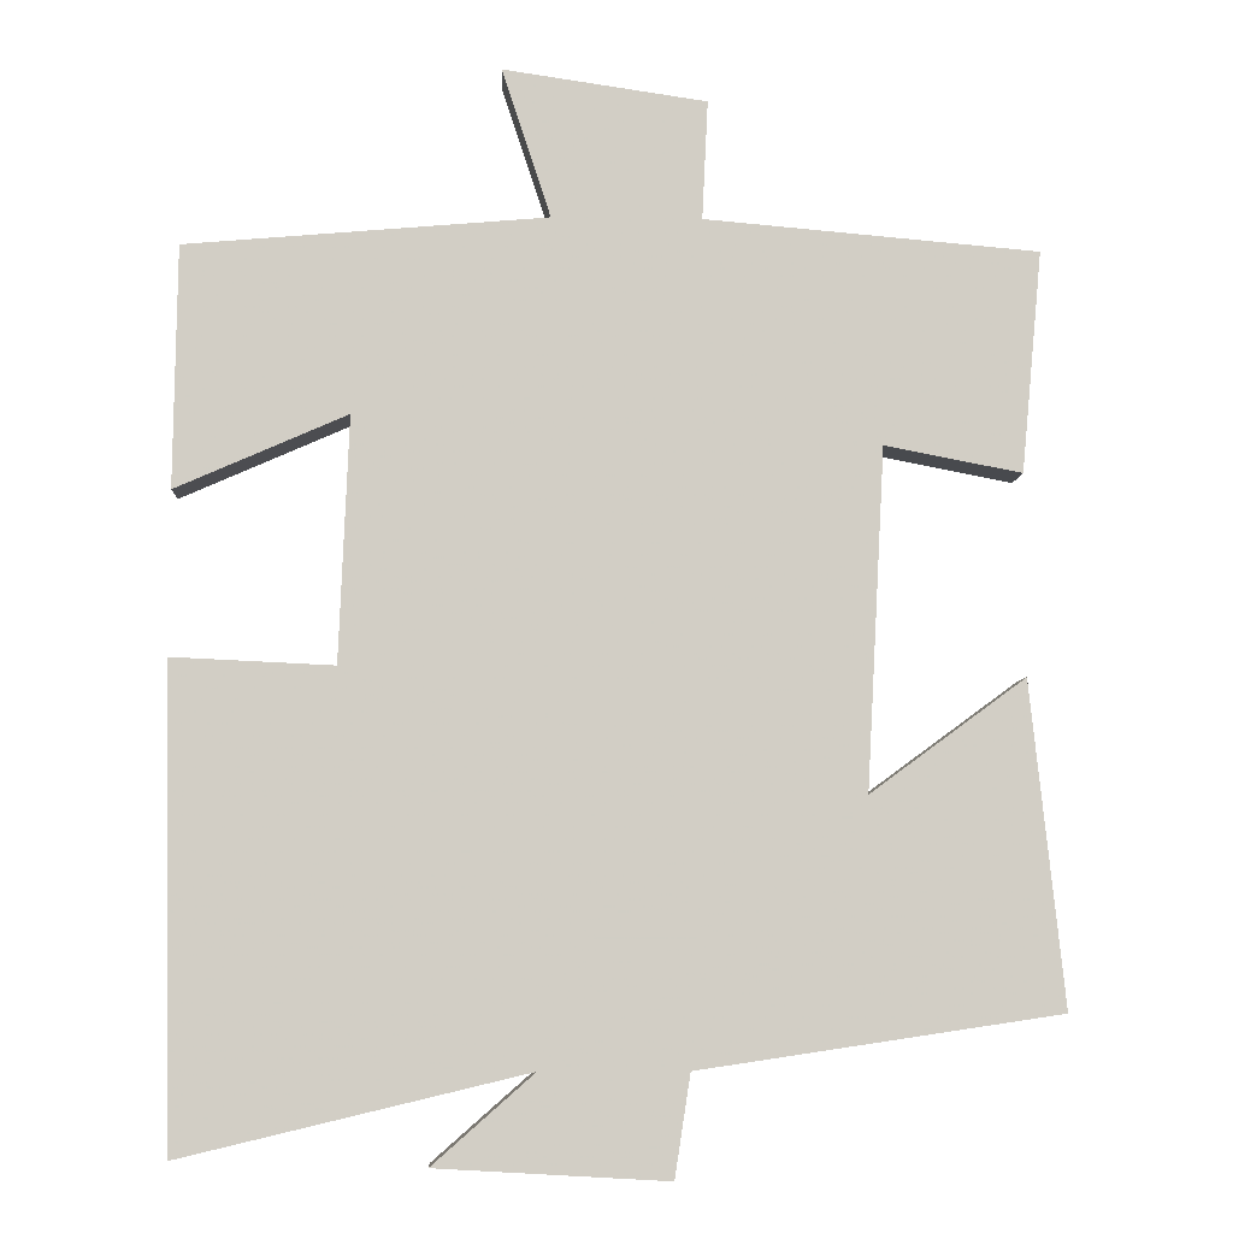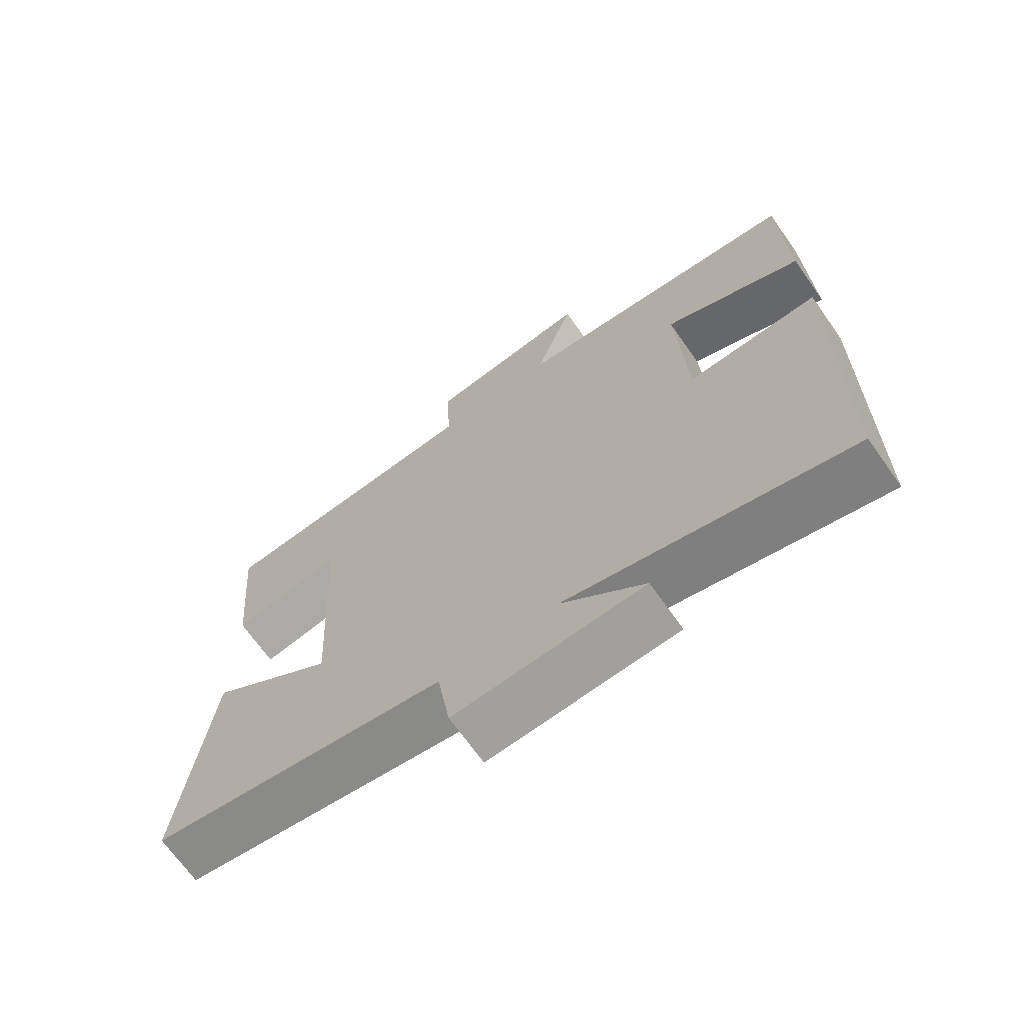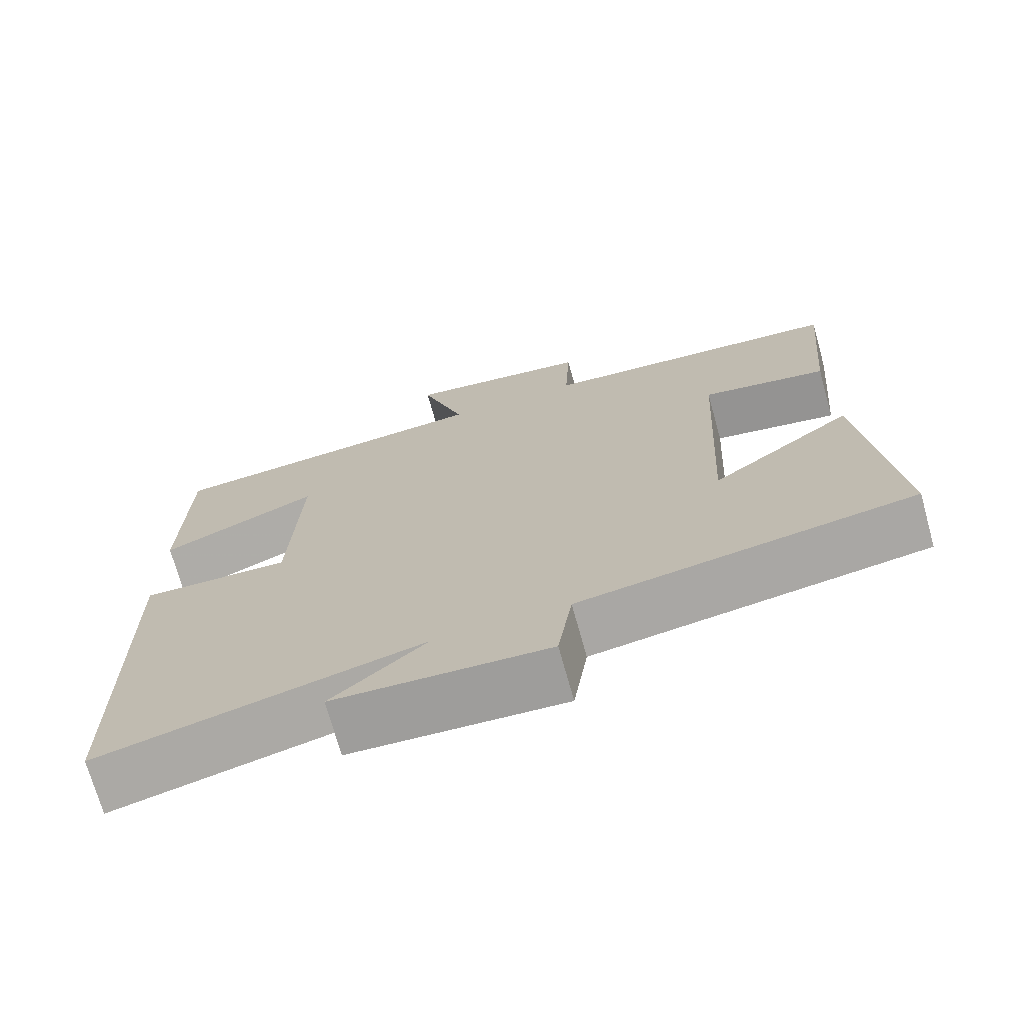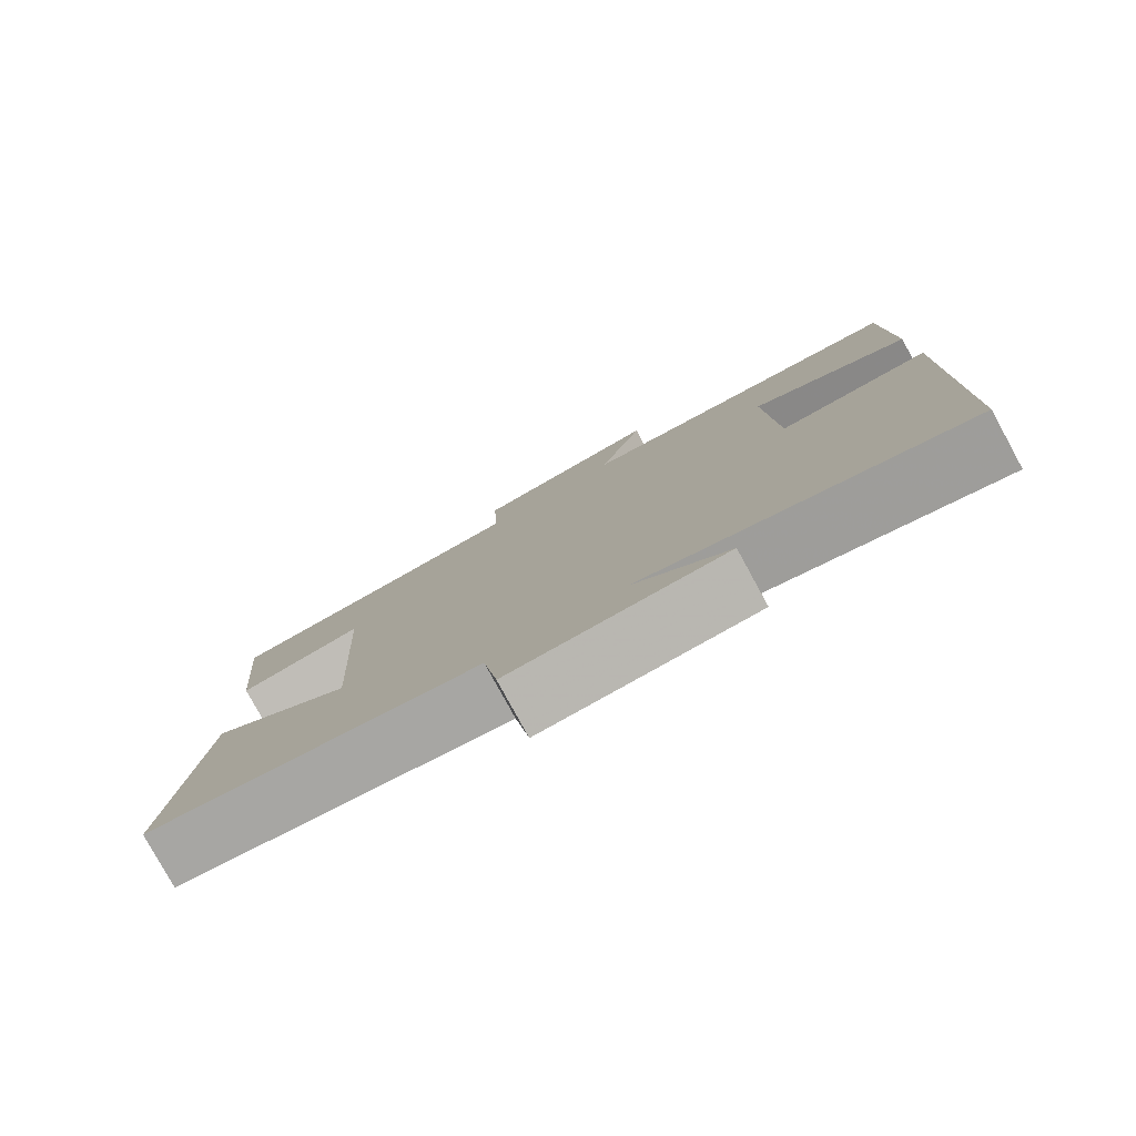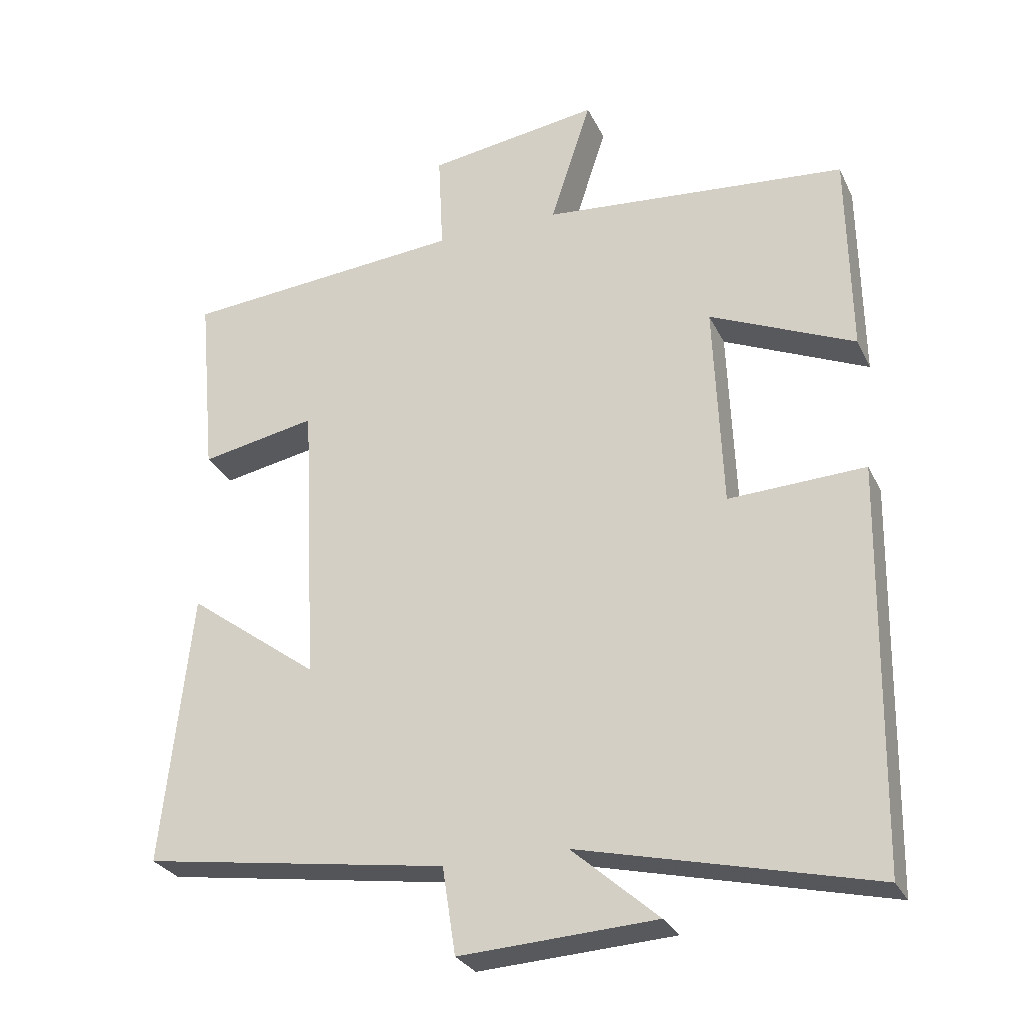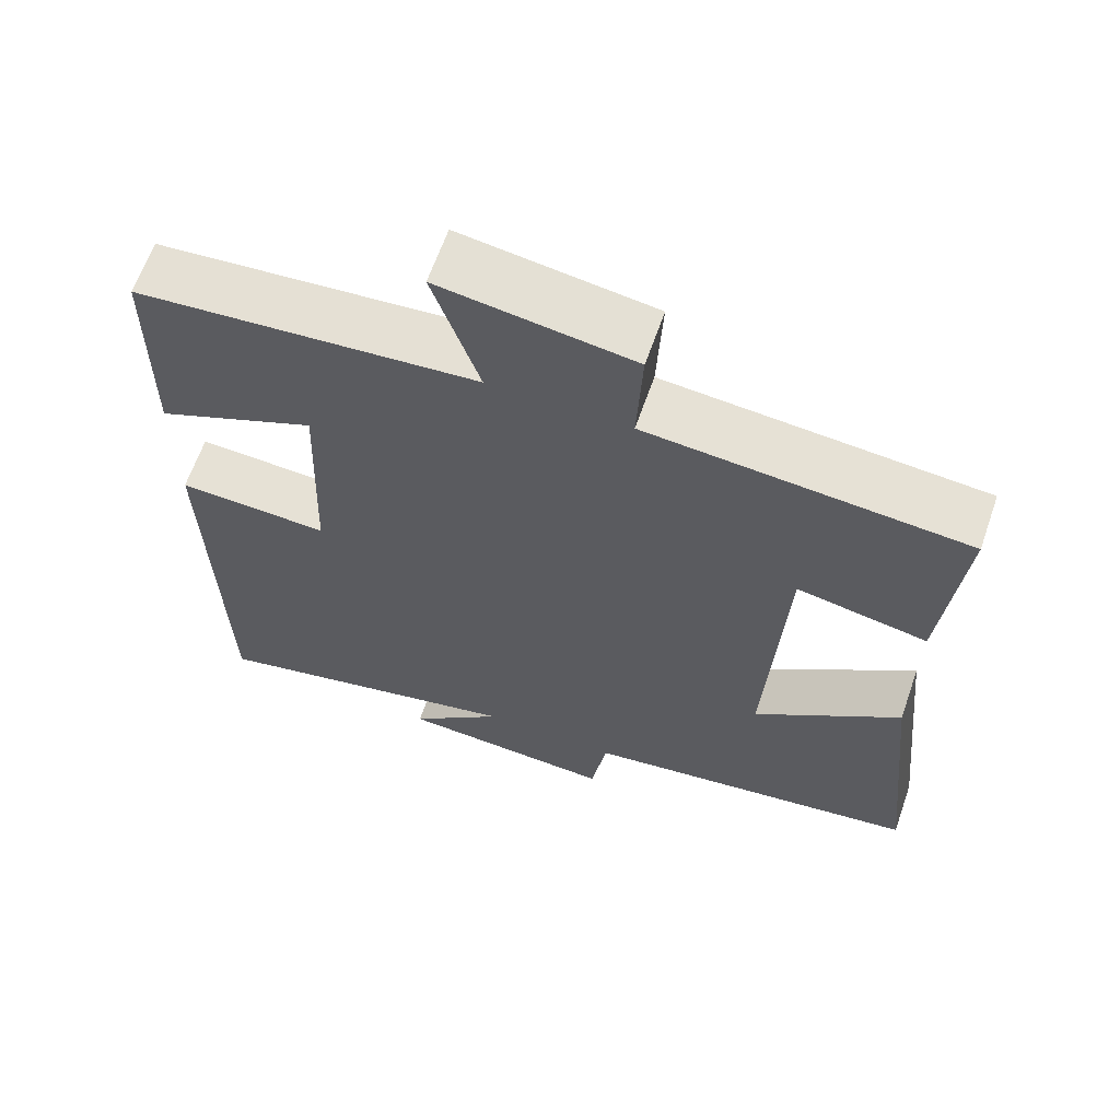
<metadata>
{"format":"obj","ext":"obj","renderer":"f3d","projection":"perspective","resolution":1024,"background":"white","views":[{"elev":-6.8,"azim":177.4,"up":"+Z"},{"elev":-69.4,"azim":35.3,"up":"+Z"},{"elev":-72.0,"azim":-164.4,"up":"+Z"},{"elev":-79.9,"azim":28.7,"up":"+Z"},{"elev":-28.5,"azim":21.7,"up":"+Z"},{"elev":64.1,"azim":-160.8,"up":"+Z"}]}
</metadata>
<code>
v -0.541 0.07 -0.435
v -0.5 0.07 -0.045
v -0.312 0.07 -0.183
v -0.334 0.07 0.229
v -0.5 0.07 0.197
v -0.525 0.07 0.465
v -0.121 0.07 0.5
v -0.128 0.07 0.644
v 0.118 0.07 0.68
v 0.059 0.07 0.5
v 0.496 0.07 0.462
v 0.5 0.07 0.17
v 0.293 0.07 0.261
v 0.305 0.07 -0.035
v 0.5 0.07 -0.026
v 0.489 0.07 -0.599
v 0.072 0.07 -0.5
v 0.195 0.07 -0.608
v -0.085 0.07 -0.624
v -0.104 0.07 -0.5
v -0.541 0 -0.435
v -0.5 0 -0.045
v -0.312 0 -0.183
v -0.334 0 0.229
v -0.5 0 0.197
v -0.525 0 0.465
v -0.121 0 0.5
v -0.128 0 0.644
v 0.118 0 0.68
v 0.059 0 0.5
v 0.496 0 0.462
v 0.5 0 0.17
v 0.293 0 0.261
v 0.305 0 -0.035
v 0.5 0 -0.026
v 0.489 0 -0.599
v 0.072 0 -0.5
v 0.195 0 -0.608
v -0.085 0 -0.624
v -0.104 0 -0.5
f 17 18 19 20
f 1 2 3
f 20 1 3
f 17 20 3
f 16 17 3
f 15 16 3
f 14 15 3
f 13 14 3 4
f 10 11 12 13
f 10 13 4
f 7 8 9 10
f 6 7 10
f 5 6 10
f 4 5 10
f 40 39 38 37
f 23 22 21
f 23 21 40
f 23 40 37
f 23 37 36
f 23 36 35
f 23 35 34
f 24 23 34 33
f 33 32 31 30
f 24 33 30
f 30 29 28 27
f 30 27 26
f 30 26 25
f 30 25 24
f 1 21 22 2
f 2 22 23 3
f 3 23 24 4
f 4 24 25 5
f 5 25 26 6
f 6 26 27 7
f 7 27 28 8
f 8 28 29 9
f 9 29 30 10
f 10 30 31 11
f 11 31 32 12
f 12 32 33 13
f 13 33 34 14
f 14 34 35 15
f 15 35 36 16
f 16 36 37 17
f 17 37 38 18
f 18 38 39 19
f 19 39 40 20
f 20 40 21 1

</code>
